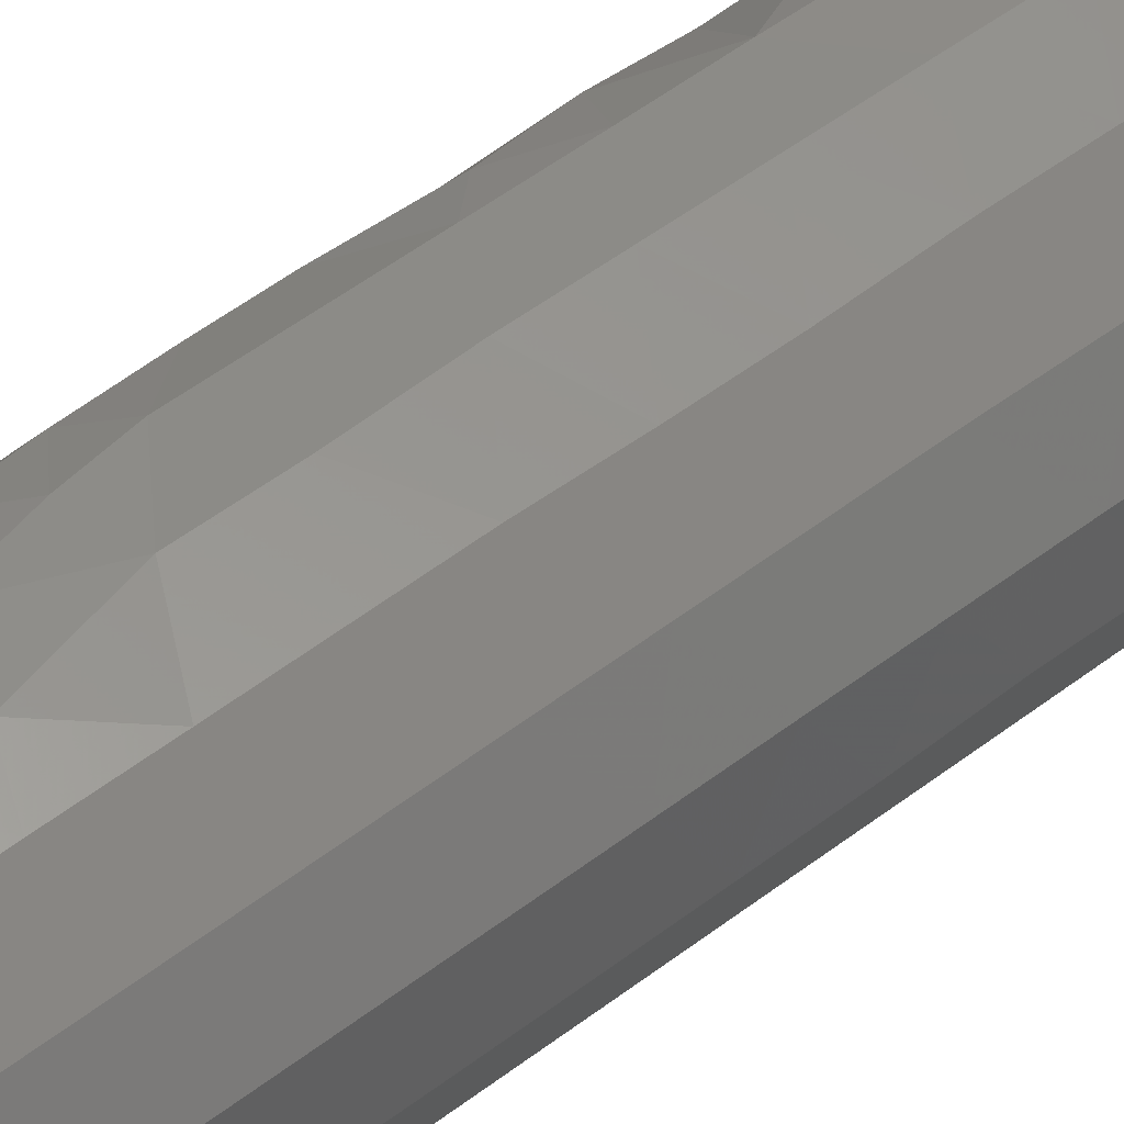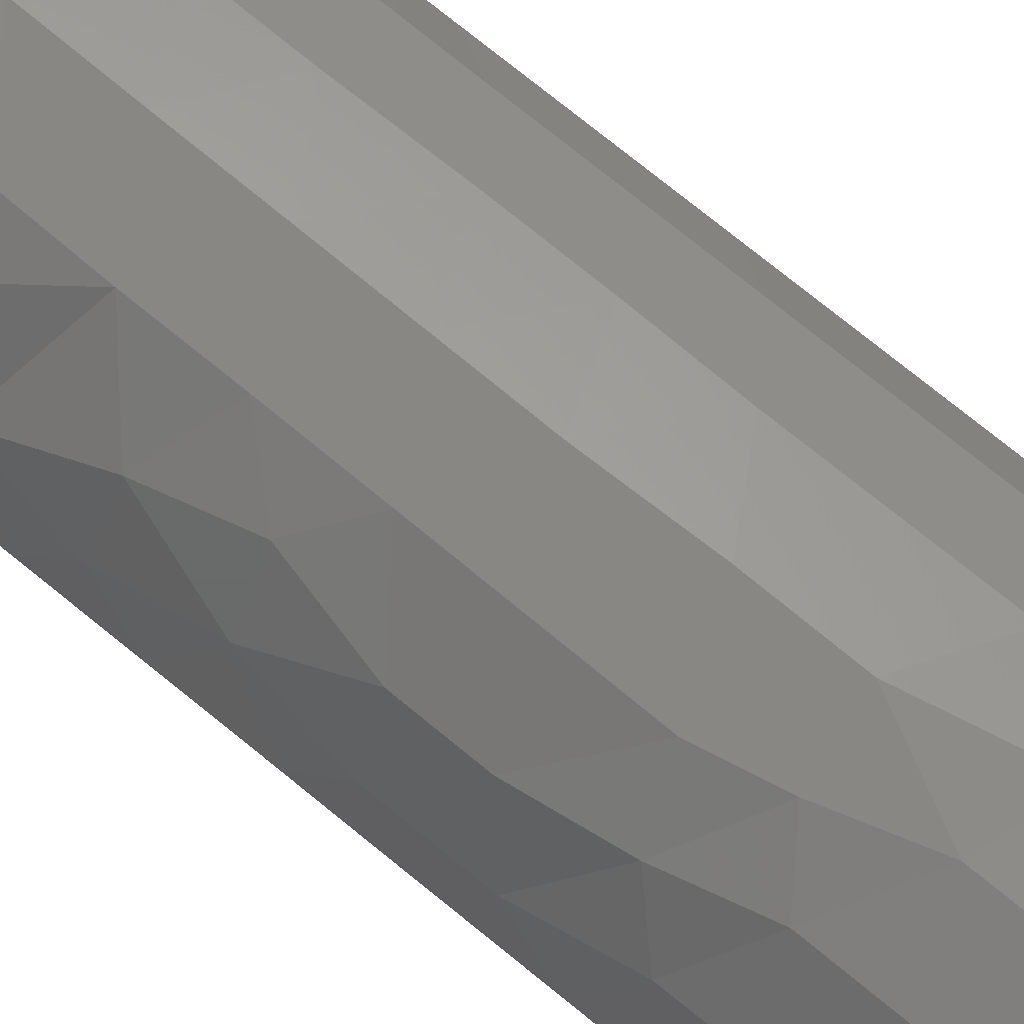
<metadata>
{"format":"stl","ext":"stl","renderer":"f3d","projection":"perspective","resolution":1024,"background":"white","views":[{"elev":49.7,"azim":-130.7,"up":"+Y"},{"elev":69.9,"azim":129.9,"up":"+Y"}]}
</metadata>
<code>
# stl→obj: 354 verts, 704 faces
v 0.004434 0.008963 0.06035
v 0.009062 0.004227 0.0625
v 0.007773 0.006291 0.05738
v 0.00727 0.006866 0.06534
v -0.001205 -0.009927 0.09587
v -0.005463 -0.008376 0.09197
v -0.001428 -0.009898 0.08903
v 0.008855 0.004647 0.1
v 0.00643 0.007658 0.0949
v 0.005681 0.00823 0.1
v 0.005681 -0.00823 0.1
v 0.006448 -0.007643 0.09491
v 0.008855 -0.004647 0.1
v 0.008855 -0.004647 0
v 0.006458 -0.007635 0.005071
v 0.005681 -0.00823 0
v -0.007485 -0.006631 0
v -0.008623 -0.005064 0.005304
v -0.009709 -0.002393 0
v 0.002728 -0.009621 0.09242
v 0.009219 0.003874 0.0958
v -0.005336 -0.008457 0.007633
v -0.005497 -0.008353 0.01278
v -0.008444 -0.005358 0.01034
v 0.00922 -0.003872 0.0958
v -0.01 -1.065e-05 0.004277
v 0.009255 -0.003788 0.004056
v -0.001483 -0.009889 0.01
v -0.001205 -0.009927 0.004135
v 0.002735 -0.009619 0.007552
v 0.004141 0.009102 0.01136
v 0.007339 0.006792 0.01501
v 0.007321 0.006812 0.01003
v 0.004144 0.009101 0.01507
v -0.005681 -0.00823 0.09636
v 0.004497 0.008932 0.0453
v 0.0001553 0.009999 0.04219
v 0.000307 0.009995 0.04787
v -0.001195 0.009928 0.02737
v -0.001179 0.00993 0.03116
v 0.002631 0.009648 0.02743
v 0.0002246 0.009997 0.05762
v -0.004088 0.009126 0.05459
v -0.004001 0.009165 0.06026
v 0.002611 0.009653 0.03239
v 0.002681 0.009634 0.09239
v -0.000874 0.009962 0.09045
v -0.001054 0.009944 0.09499
v -0.003988 0.00917 0.04469
v -0.007478 0.00664 0.06283
v -0.00744 0.006682 0.05708
v -0.009567 0.002912 0.05997
v -0.009563 0.002924 0.05467
v -0.003744 0.009273 0.09272
v -0.0085 -0.005268 0.04474
v -0.00846 -0.005333 0.04986
v -0.009909 -0.001349 0.0472
v -0.009979 -0.0006489 0.09617
v -0.009848 -0.001735 0.09121
v -0.008434 -0.005373 0.09345
v -0.009746 0.00224 0.00823
v -0.009817 -0.001905 0.008062
v -0.009902 -0.001397 0.01276
v -0.009377 0.003475 0.01224
v -0.008856 -0.004644 0.09757
v 0.006461 -0.007632 0.08977
v 0.006465 -0.007629 0.08485
v 0.009065 -0.004223 0.08741
v 0.002793 -0.009602 0.08706
v 0.004345 0.009007 0.0653
v -0.001523 -0.009883 0.01523
v -0.005719 -0.008203 0.04776
v -0.005534 -0.008329 0.04257
v -0.001504 -0.009886 0.04495
v -0.009941 -0.001082 0.05738
v 0.009063 0.004227 0.0525
v 0.006854 0.007282 0.05281
v 0.002717 -0.009624 0.01248
v -0.008519 -0.005237 0.06
v -0.009917 -0.001284 0.0627
v 0.009564 0.00292 0.0575
v -0.001625 -0.009867 0.05004
v -0.00562 -0.008271 0.003735
v 0.002696 -0.00963 0.01771
v 0.00647 -0.007625 0.01498
v -0.005589 -0.008292 0.0327
v -0.008509 -0.005254 0.03
v -0.005509 -0.008346 0.02745
v 0.004533 0.008914 0.04044
v 0.002689 -0.009632 0.02749
v -0.001637 -0.009865 0.03021
v -0.001542 -0.00988 0.02502
v 0.002683 -0.009633 0.03274
v 0.0001886 0.009998 0.03726
v -1.025e-05 0.01 0.01265
v 0.0006987 0.009976 0.00831
v -0.003404 0.009403 0.008037
v -0.004181 0.009084 0.08001
v -0.005268 0.0085 0.08488
v -0.001248 0.009922 0.08485
v -0.0003911 0.009992 0.08006
v 0.007829 0.006221 0.04794
v 0.009578 0.002875 0.0475
v 0.007842 0.006205 0.04409
v -0.004072 0.009133 0.04964
v 0.0002664 0.009996 0.05267
v 0.009584 0.002854 0.0425
v -0.008545 -0.005195 0.05524
v -0.009911 -0.001334 0.05215
v -0.004883 0.008727 0.0116
v 0.006448 -0.007644 0.03008
v 0.006466 -0.007628 0.02018
v 0.009062 -0.004227 0.0175
v 0.006447 -0.007644 0.05007
v 0.002642 -0.009645 0.05259
v 0.00267 -0.009637 0.04756
v -0.004436 0.008962 0.08888
v -0.001445 -0.009895 0.0848
v 0.006445 -0.007646 0.03495
v 0.006453 0.00764 0.02
v -0.001618 -0.009868 0.05516
v -0.005611 -0.008278 0.05273
v -0.00538 -0.008429 0.0871
v 0.006441 -0.007649 0.05508
v 0.01 -2.449e-18 0.03
v 0.009062 -0.004228 0.03246
v 0.009062 -0.004227 0.0275
v 0.01 -2.449e-18 0.05
v 0.009042 -0.00427 0.05254
v 0.009062 -0.004227 0.0475
v 0.009063 -0.004227 0.02249
v 0.01 -2.449e-18 0.02
v 0.01 -2.449e-18 0.04
v 0.009063 -0.004227 0.0425
v 0.009062 -0.004227 0.0375
v 0.003053 0.009523 0.01998
v 0.009067 -0.004219 0.07748
v 0.006399 -0.007684 0.07482
v 0.009062 -0.004227 0.0725
v 0.006466 -0.007628 0.04002
v 0.009063 0.004227 0.0675
v 0.006363 0.007714 0.07011
v 0.009035 0.004285 0.07253
v 0.01 -2.449e-18 0.035
v 0.01 -2.449e-18 0.055
v 4.623e-05 0.01 0.02245
v 0.006419 0.007668 0.03501
v 0.006432 0.007657 0.03003
v -0.008463 -0.005327 0.02499
v 0.009067 -0.004218 0.08246
v 0.006457 0.007636 0.08995
v 0.009063 0.004227 0.0925
v 0.01 -2.449e-18 0.06
v 0.009069 -0.004214 0.06252
v 0.009062 -0.004227 0.0575
v 0.009069 -0.004214 0.01248
v 0.009062 -0.004227 0.0925
v 0.01 -2.449e-18 0.09
v 0.009065 0.004221 0.08749
v 0.01 -2.449e-18 0.015
v 0.006467 -0.007627 0.0797
v 0.006473 -0.007622 0.01
v 0.006475 -0.007621 0.06005
v 0.009045 0.004265 0.03246
v 0.006462 -0.007631 0.07
v 0.006505 -0.007595 0.06496
v 0.009062 -0.004227 0.0675
v 0.01 -2.449e-18 0.07
v 0.01 -2.449e-18 0.075
v 0.009063 0.004227 0.0375
v 0.01 -2.449e-18 0.08
v 0.006459 -0.007635 0.04498
v 0.009062 -0.004227 0.0075
v 0.009063 0.004227 0.0125
v 0.009066 0.004221 0.01751
v 0.002751 -0.009614 0.06746
v -0.005479 -0.008366 0.01766
v 0.01 -2.449e-18 0.025
v 0.00267 0.009637 0.08747
v -0.009904 -0.001382 0.01764
v -0.009581 0.002865 0.01629
v -0.009908 -0.001351 0.02742
v -0.009911 -0.001333 0.03244
v -0.009575 0.002885 0.0299
v 0.01 -2.449e-18 0.045
v 0.01 -2.449e-18 0.065
v 0.01 -2.449e-18 0.01
v 0.006463 -0.007631 0.02504
v 0.006454 0.007639 0.085
v -0.009584 0.002854 0.02006
v 0.01 -2.449e-18 0.085
v -0.008393 -0.005436 0.0847
v -0.005412 -0.008409 0.08223
v 0.01 -2.449e-18 0.095
v 0.01 -2.449e-18 0.005
v -0.009892 -0.001463 0.08231
v -0.009887 -0.001501 0.08718
v 0.002704 -0.009628 0.04247
v 0.009063 0.004227 0.0825
v 0.002654 0.009641 0.08253
v 0.009062 0.004227 0.0225
v 0.006447 0.007645 0.02489
v 0.009066 0.004221 0.02749
v 0.002642 0.009645 0.07758
v 0.003848 0.00923 0.07265
v 7.88e-05 0.01 0.07266
v 0.00906 0.004233 0.07781
v 0.006444 0.007647 0.08004
v -0.008414 -0.005404 0.07983
v -0.004145 0.0091 0.01511
v -0.007537 0.006572 0.01383
v -0.007541 0.006567 0.01758
v -0.009618 0.002738 0.08479
v -0.008445 -0.005355 0.01521
v -0.007568 0.006537 0.0775
v -0.007618 0.006478 0.0824
v -0.001527 -0.009883 0.02011
v -0.009633 0.002683 0.08883
v -0.00851 -0.005252 0.03979
v -0.005437 -0.008393 0.07735
v -0.00844 -0.005364 0.07494
v 0.002702 -0.009628 0.02258
v -0.005464 -0.008375 0.07245
v -0.007695 0.006386 0.09212
v -0.007661 0.006427 0.08741
v -0.008453 -0.005343 0.02009
v 1.138e-05 0.01 0.0174
v -0.005491 -0.008357 0.02255
v -0.009906 -0.00137 0.0373
v -0.009907 -0.001361 0.04226
v -0.009569 0.002904 0.03976
v -0.004123 0.009111 0.02002
v -0.001533 -0.009882 0.06504
v -0.0055 -0.008352 0.06752
v -0.005535 -0.008328 0.0626
v -0.001502 -0.009887 0.06996
v -0.008509 -0.005254 0.03493
v -0.005562 -0.008311 0.03764
v 0.002717 -0.009624 0.06253
v -0.001576 -0.009875 0.0601
v -0.00846 -0.005332 0.07003
v -0.001602 -0.009871 0.03514
v 0.002679 -0.009635 0.03755
v -0.007525 0.006586 0.02249
v -0.009899 -0.001419 0.07742
v -0.009606 0.00278 0.0799
v -0.009561 0.00293 0.04966
v -0.009565 0.002917 0.04471
v -0.00414 0.009103 0.07503
v -0.007449 0.006672 0.05213
v -0.001477 -0.00989 0.07977
v -0.009572 0.002895 0.03482
v -0.008487 -0.005289 0.06511
v -0.009577 0.002877 0.06514
v -0.007509 0.006605 0.06765
v 0.002676 -0.009635 0.05761
v -0.009574 0.002886 0.0701
v 0.004465 0.008948 0.05039
v -0.007459 0.00666 0.04718
v 0.004431 0.008965 0.05553
v 0.006429 0.00766 0.07548
v -0.005574 -0.008302 0.05767
v -0.007471 0.006648 0.04222
v -0.001569 -0.009876 0.04007
v 0.0001841 0.009998 0.06278
v 0.0001189 0.009999 0.06797
v -0.001491 -0.009888 0.07488
v -0.007496 0.006619 0.03235
v -0.004038 0.009148 0.03498
v -0.004056 0.009141 0.02986
v -0.004041 0.009147 0.06521
v -0.008325 -0.00554 0.08945
v -0.007482 0.006634 0.03728
v 0.002758 -0.009612 0.08218
v 0.0027 -0.009629 0.07241
v -0.009907 -0.001364 0.07253
v -0.004085 0.009128 0.07015
v -0.007534 0.006575 0.07258
v -0.009709 0.002393 0
v -0.008861 0.004636 0.004079
v -0.007485 0.006631 0
v -0.009578 0.002875 0.02496
v -0.007509 0.006604 0.02741
v -0.003546 -0.00935 0.1
v 0.001205 -0.009927 0.1
v -0.009907 -0.001362 0.02252
v -0.009709 0.002393 0.1
v -0.009709 -0.002393 0.1
v 0.001205 -0.009927 0
v -0.003546 -0.00935 0
v -0.004012 0.00916 0.03974
v -0.005654 0.008248 0.00407
v -0.003546 0.00935 0
v -0.004097 0.009122 0.0247
v -0.009592 0.002828 0.07501
v 0.001205 0.009927 0
v 0.003439 0.00939 0.003422
v 0.005681 0.00823 0
v -0.009914 -0.001308 0.06762
v -0.001205 0.009927 0.004135
v 0.00273 -0.00962 0.0773
v 0.001205 0.009927 0.1
v -0.003546 0.00935 0.1
v 0.007487 0.006629 0.003579
v 0.008855 0.004647 0
v 0.007313 0.006821 0.0394
v 0.005689 0.008224 0.006929
v 0.003463 0.009381 0.02364
v 0.009127 0.004086 0.007764
v -0.005681 0.00823 0.09597
v -0.007485 0.006631 0.1
v -0.007487 0.006629 0.009322
v -0.008841 0.004673 0.09625
v -0.0008095 0.009967 0.07641
v 0.01 -2.449e-18 0.1
v 0.01 -2.449e-18 0
v 0.003136 0.009496 0.09643
v 0.003169 -0.009485 0.09646
v 0.003189 -0.009478 0.003519
v 0.003861 0.009224 0.03684
v 0.009399 0.003414 0.003543
v -0.007485 -0.006631 0.1
v -0.009667 0.002558 0.09331
v 0.003388 0.009409 0.0691
v 0.001973 0.005203 0.1
v 0.005802 0.002956 0.1
v 0.00545 -0.001371 0.1
v 0.003186 -0.005277 0.1
v -0.003161 0.004579 0.1
v -0.0008846 0.001138 0.1
v -0.005564 2.343e-19 0.1
v -0.0007877 -0.00581 0.1
v 0.002855 0.001027 0.1
v -0.0008821 0.007265 0.1
v -0.00648 0.003401 0.1
v 0.00131 -0.001898 0.1
v -0.0041 -0.00594 0.1
v -0.006391 -0.003354 0.1
v -0.002787 -0.002591 0.1
v 0.001973 0.005203 0
v 0.005802 0.002956 0
v 0.00545 -0.001371 0
v 0.003186 -0.005277 0
v -0.003161 0.004579 0
v -0.0008846 0.001138 0
v -0.005564 2.343e-19 0
v -0.0007877 -0.00581 0
v 0.002855 0.001027 0
v -0.0008821 0.007265 0
v -0.00648 0.003401 0
v 0.00131 -0.001898 0
v -0.0041 -0.00594 0
v -0.006391 -0.003354 0
v -0.002787 -0.002591 0
f 1 2 3
f 1 4 2
f 5 6 7
f 8 9 10
f 11 12 13
f 14 15 16
f 17 18 19
f 5 7 20
f 8 21 9
f 22 23 24
f 12 25 13
f 19 18 26
f 14 27 15
f 28 23 22
f 28 22 29
f 30 28 29
f 31 32 33
f 34 32 31
f 24 18 22
f 5 35 6
f 36 37 38
f 39 40 41
f 42 43 44
f 41 40 45
f 46 47 48
f 38 37 49
f 50 51 52
f 44 51 50
f 52 51 53
f 44 43 51
f 47 54 48
f 55 56 57
f 58 59 60
f 61 62 63
f 63 64 61
f 60 65 58
f 66 67 68
f 20 7 69
f 70 4 1
f 71 23 28
f 66 20 69
f 72 56 55
f 73 74 72
f 53 75 52
f 69 67 66
f 76 77 3
f 71 28 78
f 79 80 75
f 3 81 76
f 72 74 82
f 17 83 18
f 78 84 71
f 85 84 78
f 86 87 88
f 89 37 36
f 90 91 92
f 93 91 90
f 94 37 89
f 95 96 97
f 88 91 86
f 98 99 100
f 100 101 98
f 102 103 104
f 38 105 106
f 103 107 104
f 108 75 109
f 97 110 95
f 106 43 42
f 105 43 106
f 111 93 90
f 85 112 84
f 92 91 88
f 113 112 85
f 114 115 116
f 49 105 38
f 115 82 116
f 117 47 100
f 75 80 52
f 69 7 118
f 119 93 111
f 120 32 34
f 82 121 122
f 118 7 123
f 124 115 114
f 109 75 53
f 125 126 127
f 128 129 130
f 131 112 113
f 115 121 82
f 132 131 113
f 133 134 135
f 119 111 126
f 100 99 117
f 34 136 120
f 72 55 73
f 126 111 127
f 137 138 139
f 124 114 129
f 134 140 135
f 122 72 82
f 129 114 130
f 79 75 108
f 141 142 143
f 144 126 125
f 145 129 128
f 146 39 41
f 45 147 148
f 87 149 88
f 7 6 123
f 68 67 150
f 151 9 152
f 153 154 155
f 113 85 156
f 157 66 68
f 82 74 116
f 157 68 158
f 159 151 152
f 57 56 109
f 151 46 9
f 113 156 160
f 150 161 137
f 85 78 162
f 154 163 155
f 78 28 30
f 148 147 164
f 165 166 167
f 157 12 66
f 156 85 162
f 168 143 169
f 141 143 168
f 144 164 170
f 158 159 152
f 150 137 171
f 172 140 134
f 168 139 167
f 162 78 30
f 162 15 173
f 12 20 66
f 174 175 160
f 176 166 165
f 177 23 71
f 155 129 145
f 162 30 15
f 164 147 170
f 178 131 132
f 139 165 167
f 179 46 151
f 135 126 144
f 125 164 144
f 156 162 173
f 180 181 63
f 182 183 184
f 185 134 133
f 167 154 186
f 187 156 173
f 111 188 127
f 179 151 189
f 190 181 180
f 191 68 150
f 123 192 193
f 194 157 158
f 187 173 195
f 133 135 144
f 153 155 145
f 168 167 186
f 128 130 185
f 125 127 178
f 196 192 197
f 158 152 194
f 172 198 140
f 199 189 159
f 169 137 139
f 189 151 159
f 200 100 179
f 200 179 189
f 140 119 135
f 132 113 160
f 175 120 201
f 199 159 191
f 191 150 171
f 202 148 203
f 204 205 206
f 199 207 208
f 193 192 209
f 171 207 199
f 210 211 212
f 130 134 185
f 132 175 201
f 187 174 160
f 196 197 213
f 202 203 201
f 63 24 214
f 169 139 168
f 118 123 193
f 114 172 130
f 215 216 98
f 177 71 217
f 169 143 207
f 197 218 213
f 186 154 153
f 188 112 131
f 158 68 191
f 209 192 196
f 212 181 190
f 55 219 73
f 220 193 209
f 182 149 87
f 160 156 187
f 220 209 221
f 111 90 188
f 191 159 158
f 90 222 188
f 223 220 221
f 127 131 178
f 202 41 148
f 116 198 172
f 132 201 178
f 208 200 189
f 171 137 169
f 214 23 177
f 171 199 191
f 201 203 178
f 218 224 225
f 163 124 155
f 180 63 214
f 226 214 177
f 160 175 132
f 92 217 222
f 227 95 210
f 203 164 125
f 228 177 217
f 229 230 231
f 232 210 212
f 233 234 235
f 211 181 212
f 236 223 234
f 137 161 138
f 169 207 171
f 24 23 214
f 120 202 201
f 222 112 188
f 219 237 238
f 239 233 240
f 223 221 241
f 34 31 95
f 90 92 222
f 199 208 189
f 86 91 242
f 140 243 119
f 244 212 190
f 209 196 245
f 172 134 130
f 119 126 135
f 196 213 246
f 233 236 234
f 242 91 93
f 233 235 240
f 186 2 141
f 243 93 119
f 233 176 236
f 124 129 155
f 41 45 148
f 178 203 125
f 144 170 133
f 247 109 53
f 223 241 234
f 208 204 200
f 231 230 248
f 215 98 249
f 248 57 247
f 217 84 222
f 153 2 186
f 73 219 238
f 247 53 250
f 238 86 242
f 104 89 36
f 251 118 193
f 239 176 233
f 226 180 214
f 128 76 145
f 228 226 177
f 114 116 172
f 188 131 127
f 252 229 231
f 92 228 217
f 186 141 168
f 235 253 79
f 50 254 255
f 239 166 176
f 218 225 213
f 243 242 93
f 163 239 256
f 254 257 255
f 224 117 225
f 150 67 161
f 53 51 250
f 239 240 256
f 57 109 247
f 50 52 254
f 258 38 106
f 248 247 259
f 163 166 239
f 247 250 259
f 163 256 124
f 248 230 57
f 71 84 217
f 260 106 42
f 208 207 261
f 235 79 262
f 231 248 263
f 209 245 221
f 232 227 210
f 264 238 242
f 244 232 212
f 256 115 124
f 265 266 70
f 236 267 223
f 234 253 235
f 167 166 154
f 238 237 86
f 268 269 270
f 223 267 220
f 108 122 262
f 243 264 242
f 271 50 255
f 258 36 38
f 235 262 240
f 148 164 203
f 264 73 238
f 79 108 262
f 122 121 262
f 256 121 115
f 243 198 264
f 248 259 263
f 220 251 193
f 260 258 106
f 192 272 197
f 252 231 273
f 271 44 50
f 240 121 256
f 262 121 240
f 143 142 261
f 102 104 36
f 231 263 273
f 274 69 118
f 140 198 243
f 196 246 245
f 84 112 222
f 176 275 236
f 221 276 241
f 259 49 263
f 258 102 36
f 265 70 1
f 277 255 278
f 273 269 268
f 246 216 215
f 279 280 281
f 1 260 42
f 184 252 268
f 277 271 255
f 282 184 283
f 241 253 234
f 265 42 44
f 252 273 268
f 284 5 285
f 271 265 44
f 286 190 180
f 1 3 260
f 287 58 288
f 92 88 228
f 265 1 42
f 268 270 283
f 227 34 95
f 208 261 204
f 289 29 290
f 263 291 273
f 184 268 283
f 220 267 251
f 154 166 163
f 282 244 190
f 19 26 279
f 213 216 246
f 226 286 180
f 271 266 265
f 228 149 226
f 282 283 244
f 249 206 277
f 249 277 278
f 251 274 118
f 215 249 278
f 281 292 293
f 244 294 232
f 246 215 295
f 286 282 190
f 215 278 295
f 26 280 279
f 296 297 298
f 241 299 253
f 165 275 176
f 293 300 296
f 282 182 184
f 232 146 227
f 245 276 221
f 286 182 282
f 270 294 283
f 276 299 241
f 246 295 245
f 291 94 269
f 280 292 281
f 225 216 213
f 49 291 263
f 283 294 244
f 88 149 228
f 226 149 286
f 291 269 273
f 277 266 271
f 197 59 218
f 251 301 274
f 302 48 303
f 207 143 261
f 26 61 280
f 232 294 146
f 142 4 70
f 87 183 182
f 300 297 296
f 298 304 305
f 206 266 277
f 295 276 245
f 278 257 295
f 286 149 182
f 299 80 253
f 251 267 301
f 255 257 278
f 264 74 73
f 295 257 276
f 184 183 252
f 18 62 26
f 257 299 276
f 116 74 198
f 254 299 257
f 253 80 79
f 170 306 107
f 301 161 274
f 293 292 300
f 236 275 267
f 291 37 94
f 139 138 165
f 45 40 94
f 6 60 272
f 292 97 300
f 96 307 297
f 259 105 49
f 109 56 108
f 298 297 304
f 198 74 264
f 6 272 123
f 41 308 146
f 49 37 291
f 252 183 229
f 52 80 254
f 267 275 301
f 161 67 274
f 123 272 192
f 195 309 187
f 48 310 303
f 274 67 69
f 254 80 299
f 250 105 259
f 86 237 87
f 138 161 301
f 303 310 311
f 230 55 57
f 230 219 55
f 250 43 105
f 229 219 230
f 51 43 250
f 304 307 309
f 229 237 219
f 165 138 275
f 61 312 280
f 275 138 301
f 108 56 122
f 287 313 58
f 292 312 97
f 22 83 29
f 141 4 142
f 87 237 183
f 206 314 204
f 13 25 315
f 316 27 14
f 315 21 8
f 315 25 194
f 195 27 316
f 183 237 229
f 194 21 315
f 187 309 174
f 310 313 311
f 224 313 310
f 284 35 5
f 9 21 152
f 18 83 22
f 122 56 72
f 2 81 3
f 9 317 10
f 157 25 12
f 31 307 96
f 272 59 197
f 280 312 292
f 20 318 5
f 15 27 173
f 11 318 12
f 29 319 30
f 89 320 94
f 100 47 179
f 3 77 260
f 15 319 16
f 107 306 104
f 76 103 102
f 311 313 287
f 309 307 33
f 181 64 63
f 63 62 24
f 224 54 117
f 175 32 120
f 48 317 46
f 60 59 272
f 94 320 45
f 300 96 297
f 200 101 100
f 216 99 98
f 24 62 18
f 310 54 224
f 95 110 210
f 153 81 2
f 76 81 145
f 170 107 133
f 117 99 225
f 128 103 76
f 29 83 290
f 94 40 269
f 31 96 95
f 102 77 76
f 227 136 34
f 58 65 288
f 261 205 204
f 316 321 195
f 6 35 60
f 294 39 146
f 305 321 316
f 61 64 312
f 322 35 284
f 258 77 102
f 59 323 218
f 120 308 202
f 98 314 249
f 10 317 302
f 70 324 142
f 26 62 61
f 285 318 11
f 16 319 289
f 312 64 211
f 289 319 29
f 312 110 97
f 5 318 285
f 302 317 48
f 206 324 266
f 97 96 300
f 35 65 60
f 211 110 312
f 45 320 147
f 322 65 35
f 46 317 9
f 218 323 224
f 12 318 20
f 30 319 15
f 320 306 147
f 147 306 170
f 179 47 46
f 195 321 309
f 58 323 59
f 174 32 175
f 33 32 174
f 225 99 216
f 290 83 17
f 194 25 157
f 173 27 195
f 152 21 194
f 101 314 98
f 204 101 200
f 136 308 120
f 146 136 227
f 224 323 313
f 309 321 304
f 142 205 261
f 2 4 141
f 270 40 39
f 270 39 294
f 269 40 270
f 145 81 153
f 202 308 41
f 260 77 258
f 185 103 128
f 185 107 103
f 133 107 185
f 304 321 305
f 266 324 70
f 249 314 206
f 210 110 211
f 211 64 181
f 89 306 320
f 309 33 174
f 313 323 58
f 104 306 89
f 288 65 322
f 48 54 310
f 297 307 304
f 205 324 206
f 117 54 47
f 33 307 31
f 146 308 136
f 204 314 101
f 142 324 205
f 325 326 10
f 10 326 8
f 327 328 13
f 13 328 11
f 329 330 325
f 311 329 303
f 315 327 13
f 288 331 287
f 302 325 10
f 285 332 284
f 333 326 325
f 11 328 285
f 285 328 332
f 331 330 329
f 330 333 325
f 325 334 329
f 329 335 331
f 8 326 315
f 315 326 327
f 336 328 327
f 284 337 322
f 303 334 302
f 331 335 287
f 302 334 325
f 287 335 311
f 311 335 329
f 322 338 288
f 329 334 303
f 288 338 331
f 332 337 284
f 339 330 331
f 336 330 339
f 332 336 339
f 336 333 330
f 332 328 336
f 327 333 336
f 331 338 339
f 339 338 337
f 332 339 337
f 327 326 333
f 337 338 322
f 340 298 341
f 298 305 341
f 342 14 343
f 14 16 343
f 344 340 345
f 281 293 344
f 316 14 342
f 19 279 346
f 296 298 340
f 289 290 347
f 348 340 341
f 16 289 343
f 289 347 343
f 346 344 345
f 345 340 348
f 340 344 349
f 344 346 350
f 305 316 341
f 316 342 341
f 351 342 343
f 290 17 352
f 293 296 349
f 346 279 350
f 296 340 349
f 279 281 350
f 281 344 350
f 17 19 353
f 344 293 349
f 19 346 353
f 347 290 352
f 354 346 345
f 351 354 345
f 347 354 351
f 351 345 348
f 347 351 343
f 342 351 348
f 346 354 353
f 354 352 353
f 347 352 354
f 342 348 341
f 352 17 353

</code>
